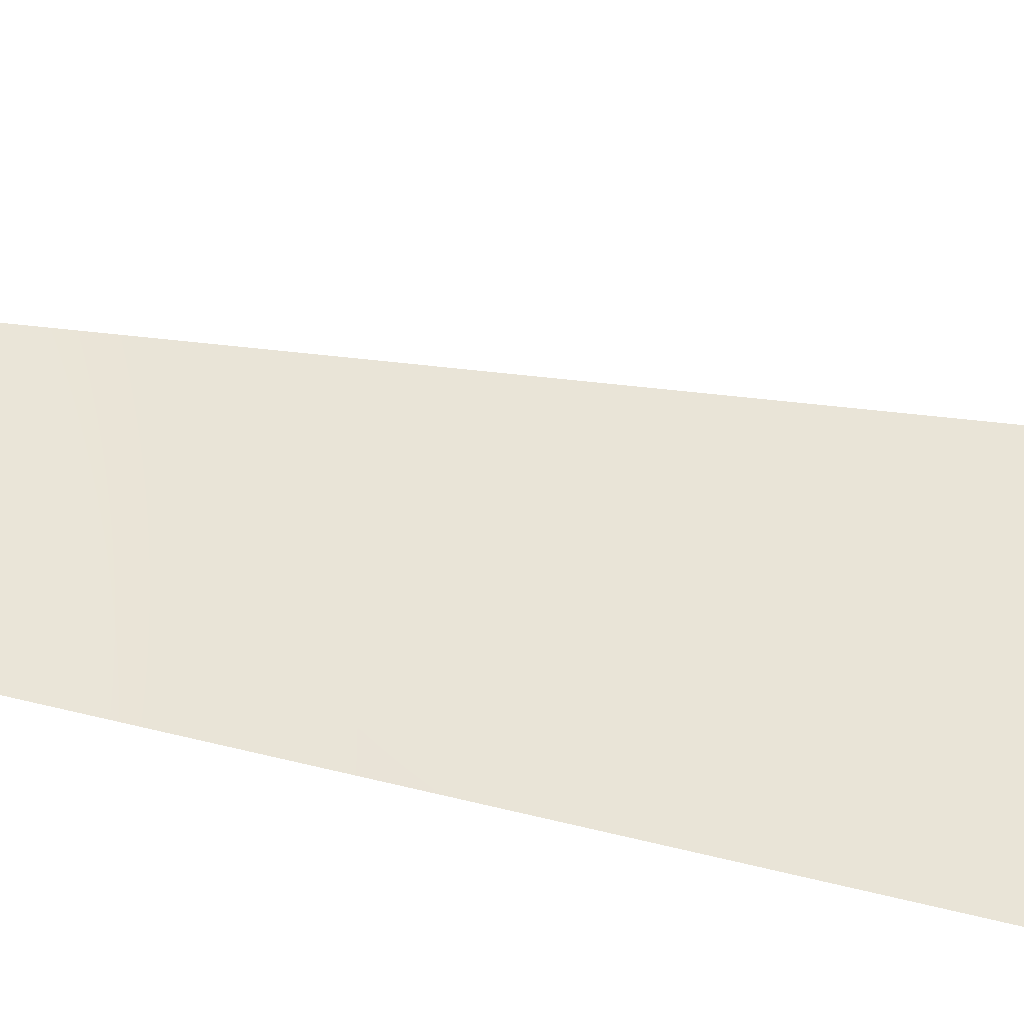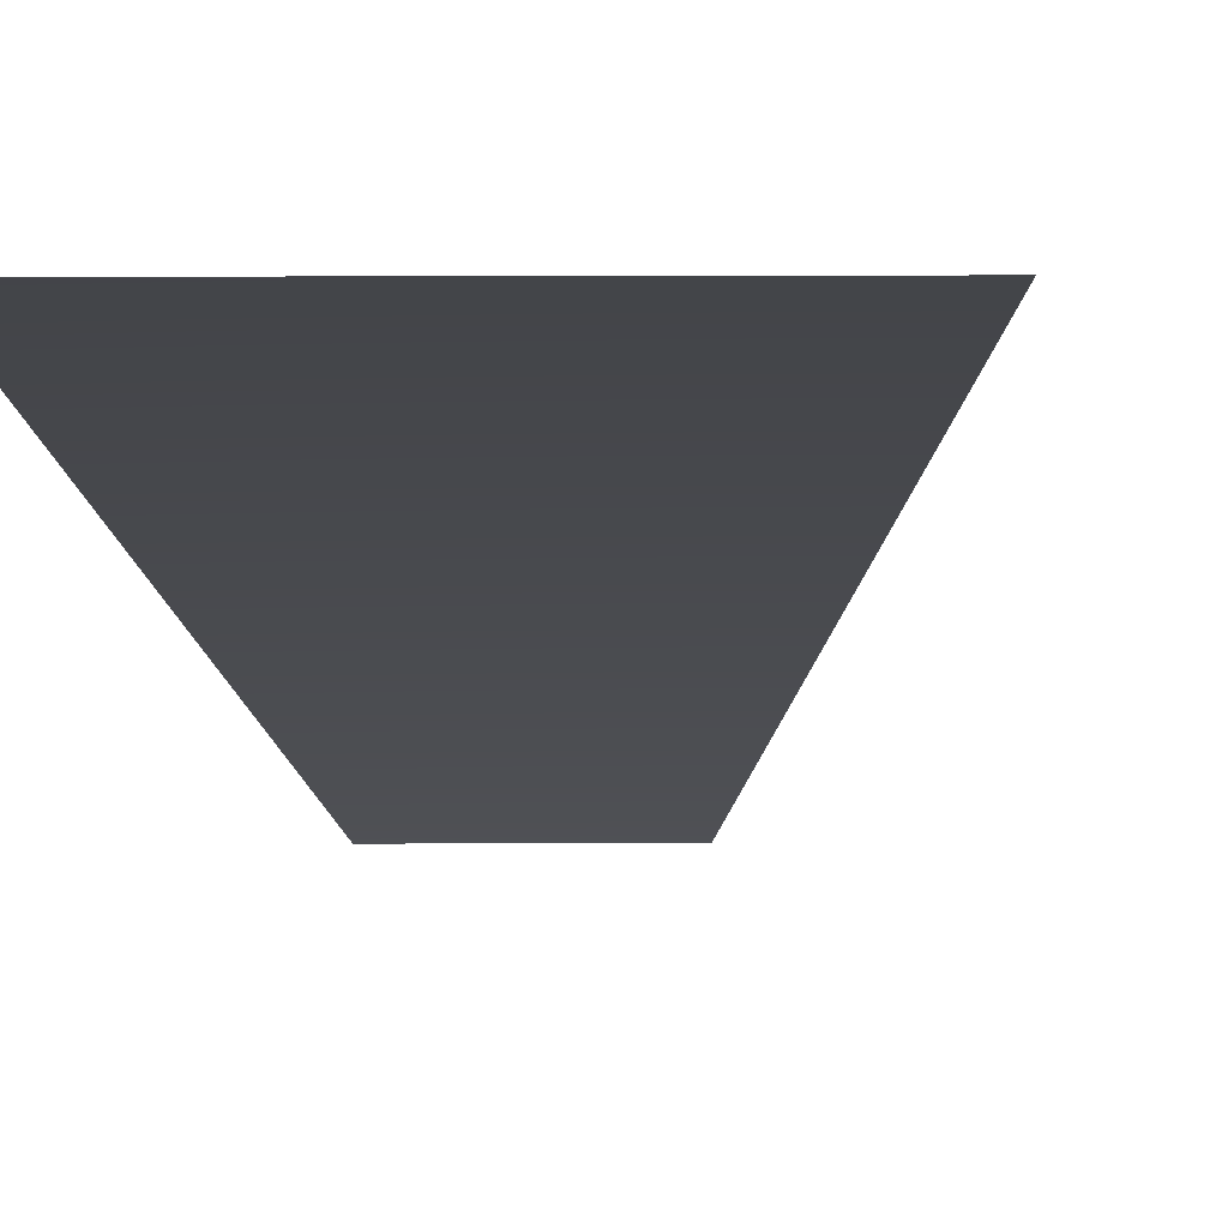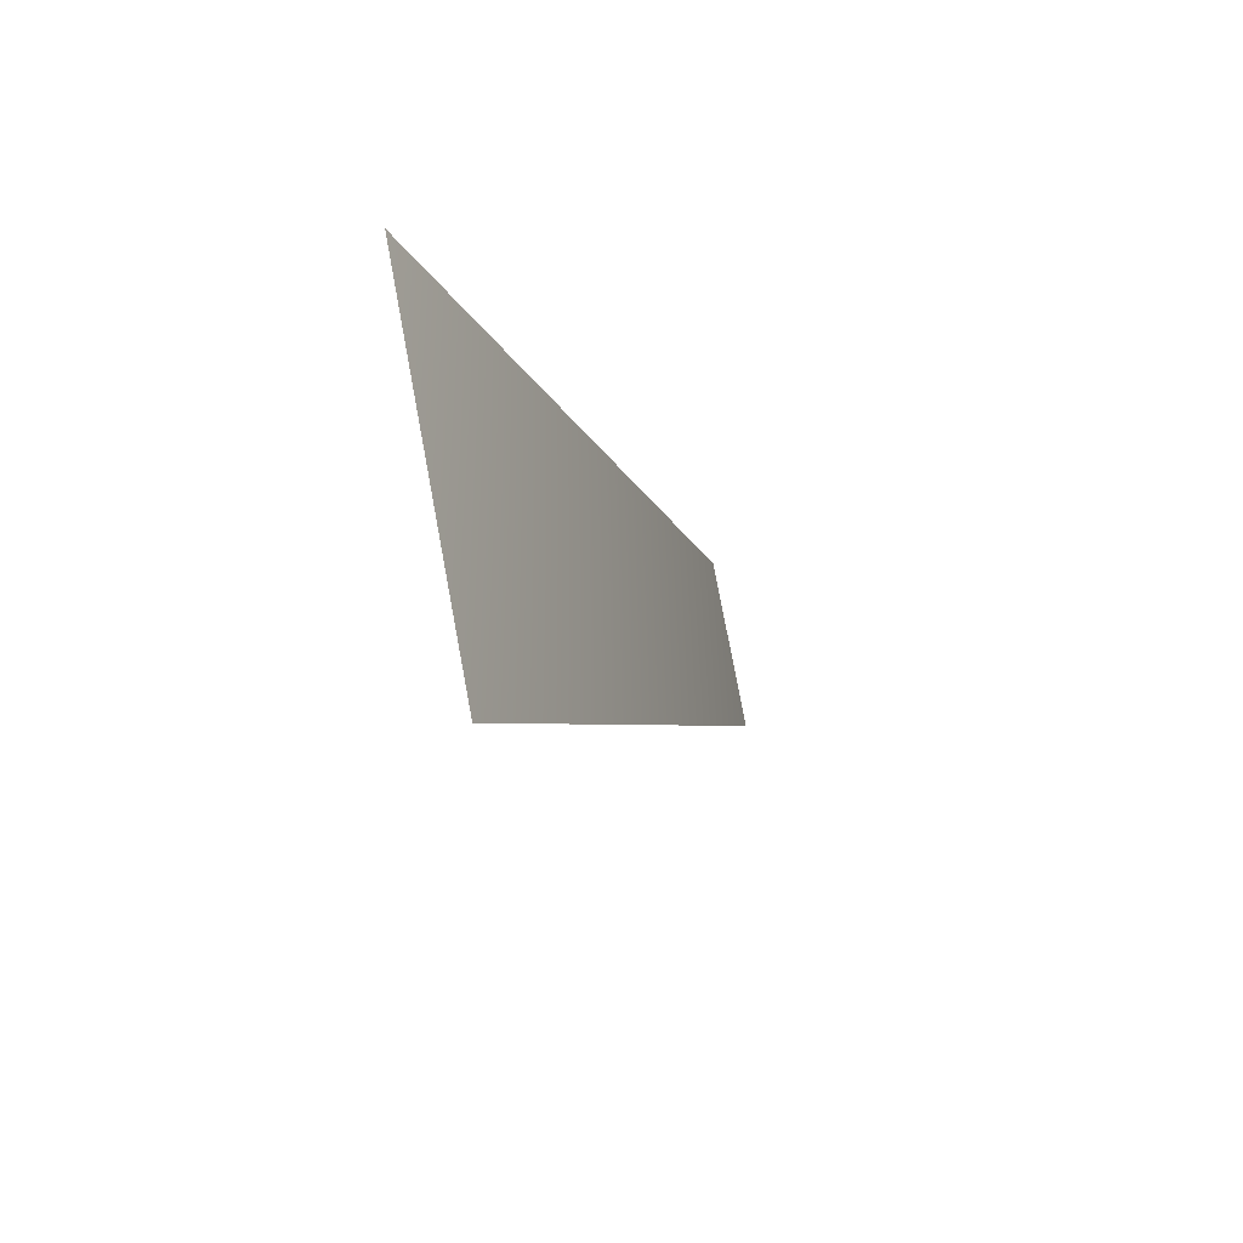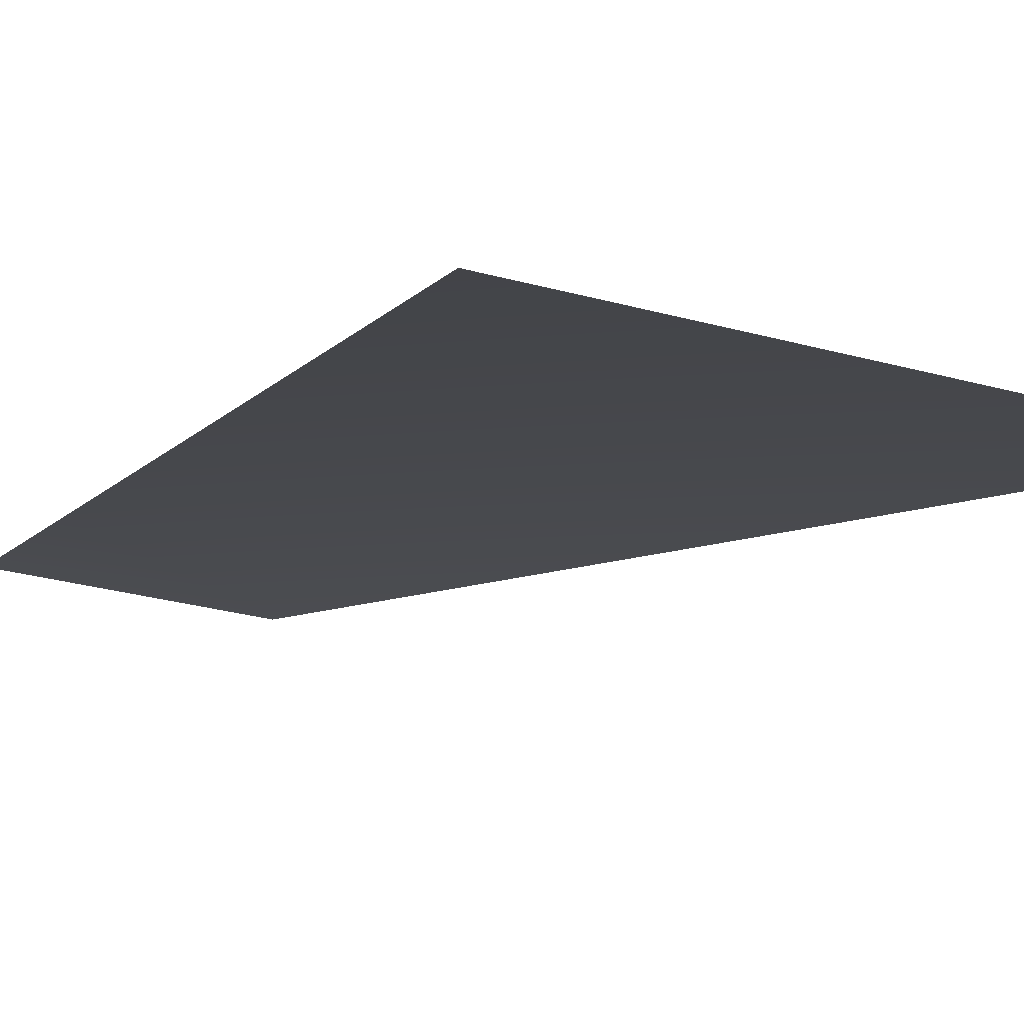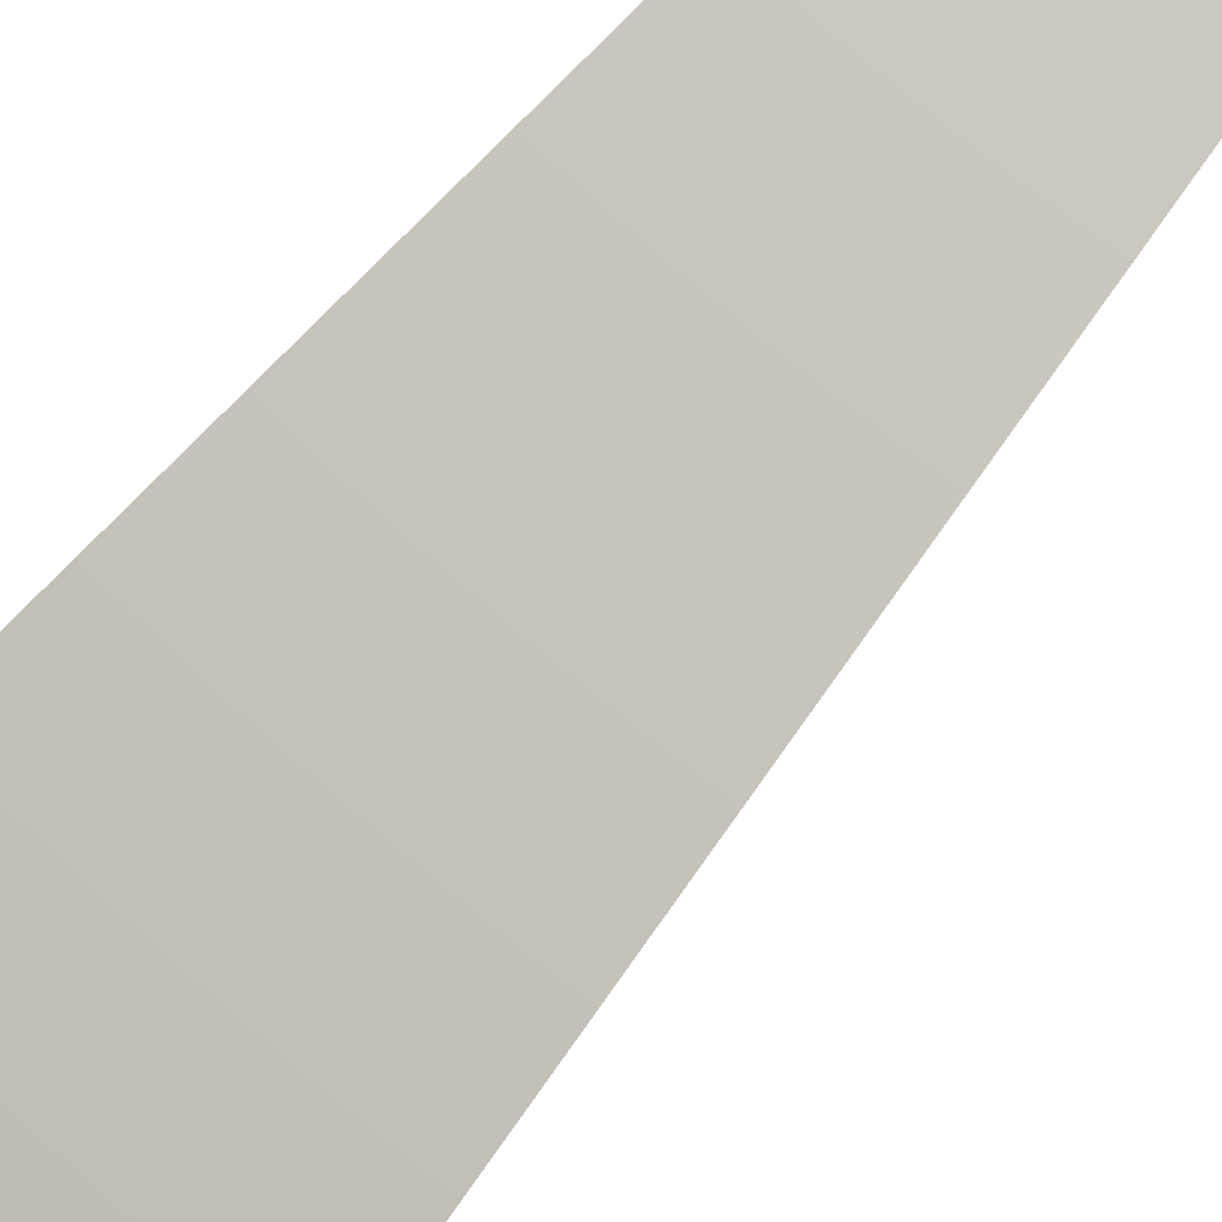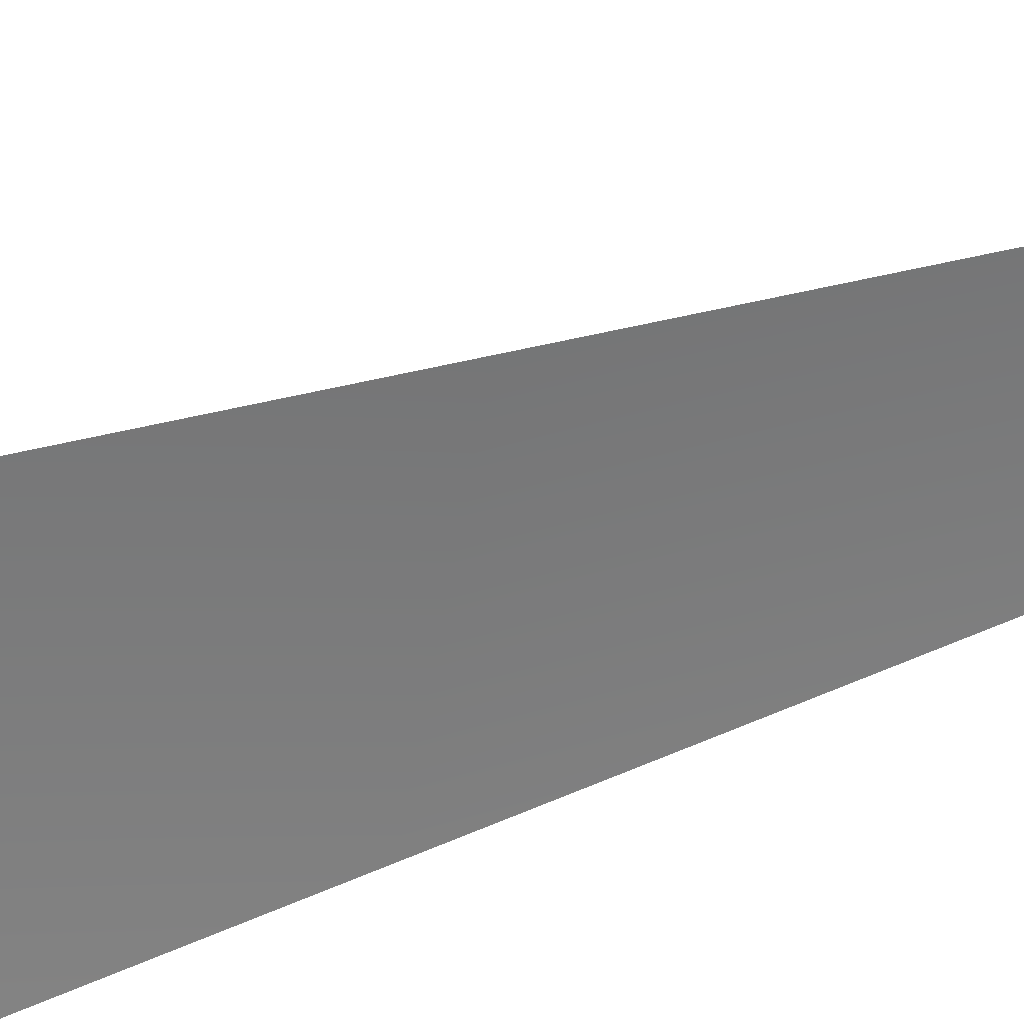
<metadata>
{"format":"obj","ext":"obj","renderer":"f3d","projection":"perspective","resolution":1024,"background":"white","views":[{"elev":51.1,"azim":-86.3,"up":"+Y"},{"elev":-30.9,"azim":5.8,"up":"+Y"},{"elev":73.0,"azim":79.3,"up":"+Z"},{"elev":-25.7,"azim":-19.0,"up":"+Y"},{"elev":72.9,"azim":48.5,"up":"+Y"},{"elev":-55.7,"azim":104.2,"up":"+Y"}]}
</metadata>
<code>
v 611.6 7568 3075
v -3.638e-12 7568 3135
v -2.274e-12 8035 1598
v 311.8 8035 1567
f 1 2 3
f 1 3 4

</code>
